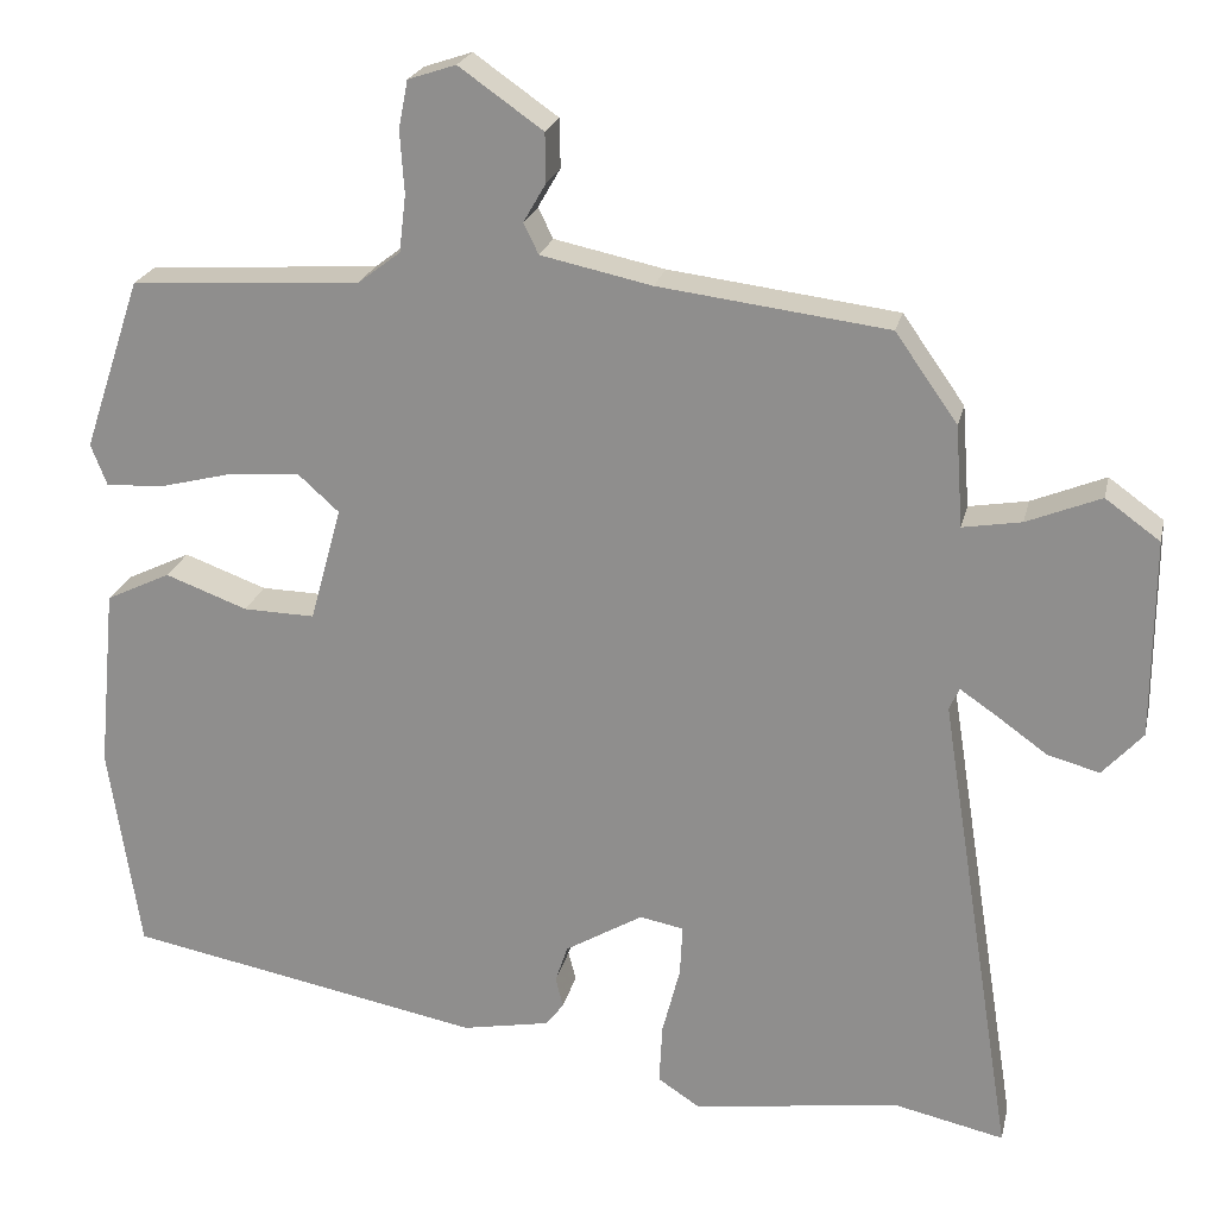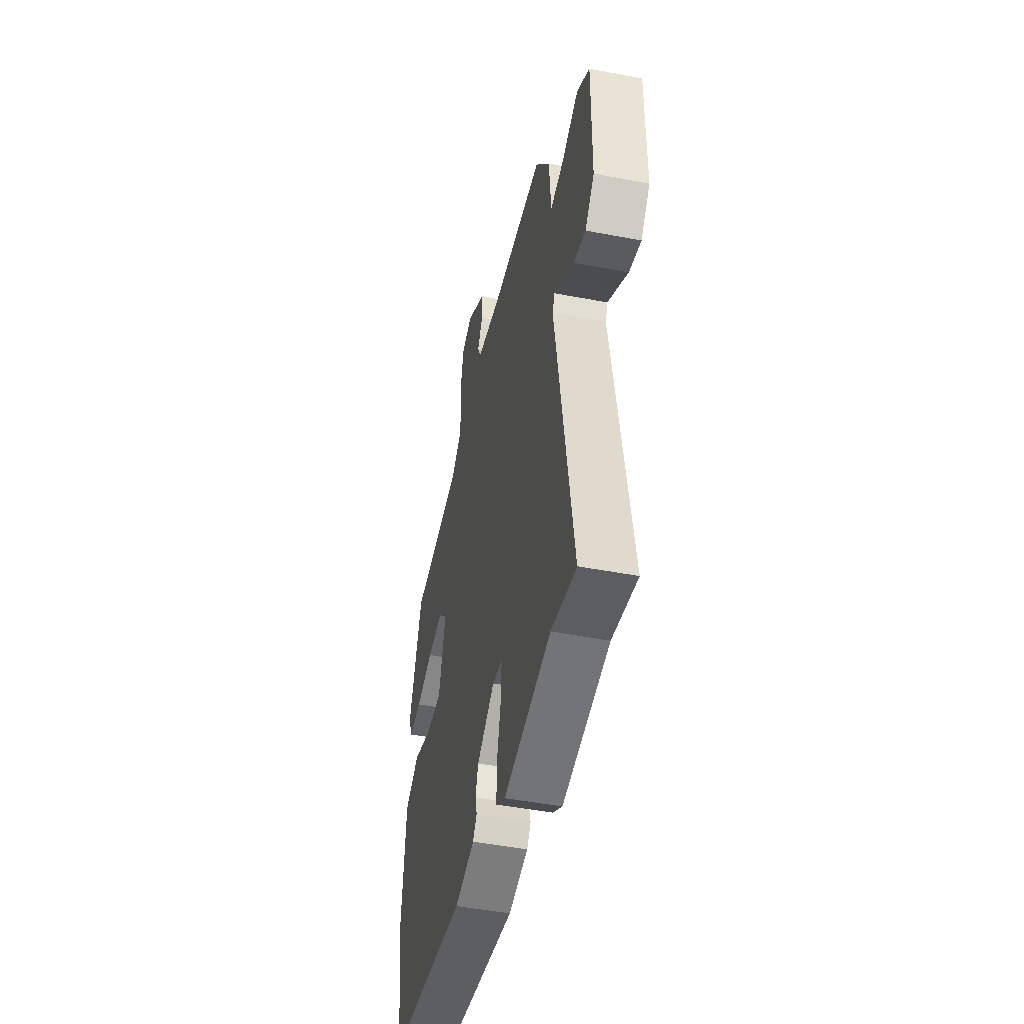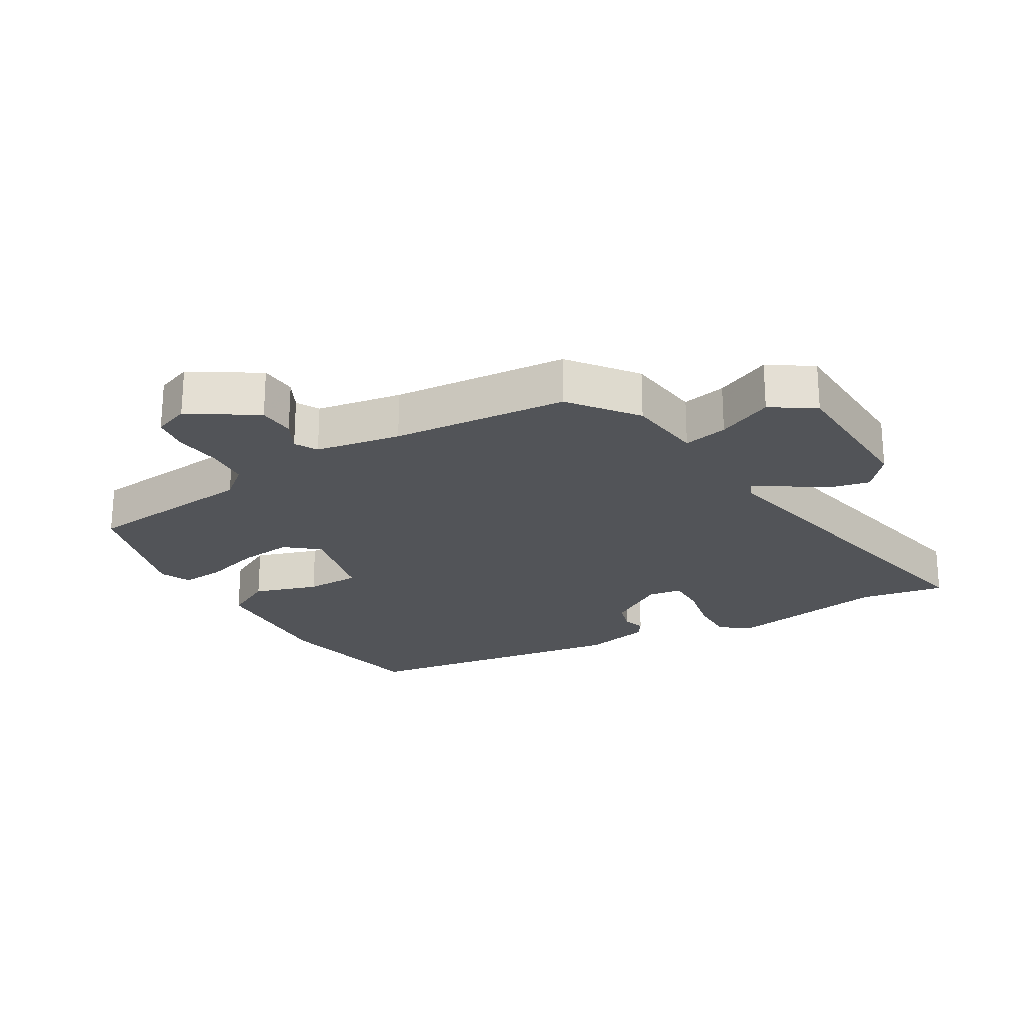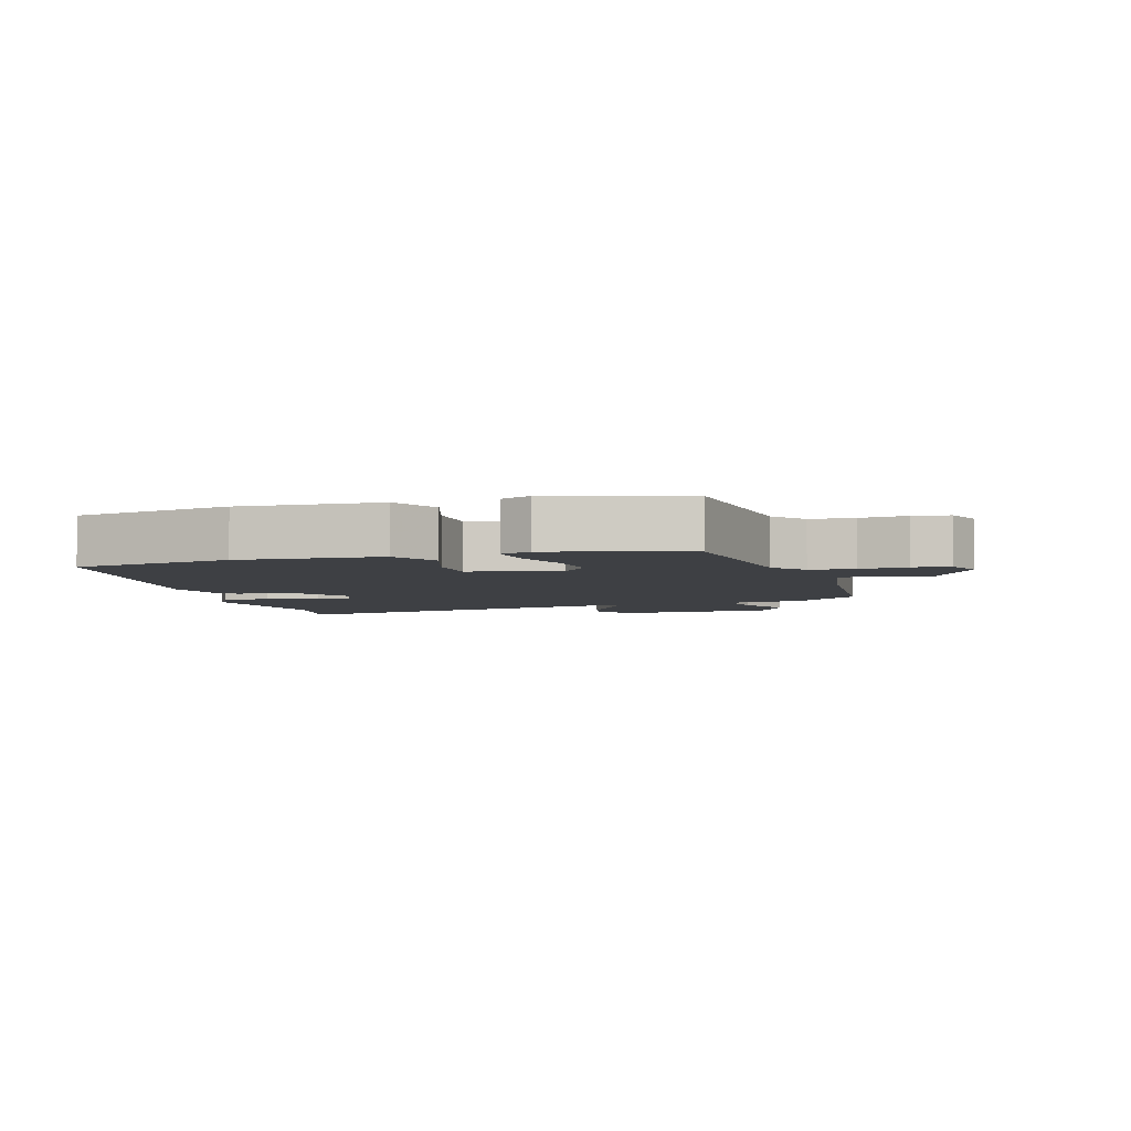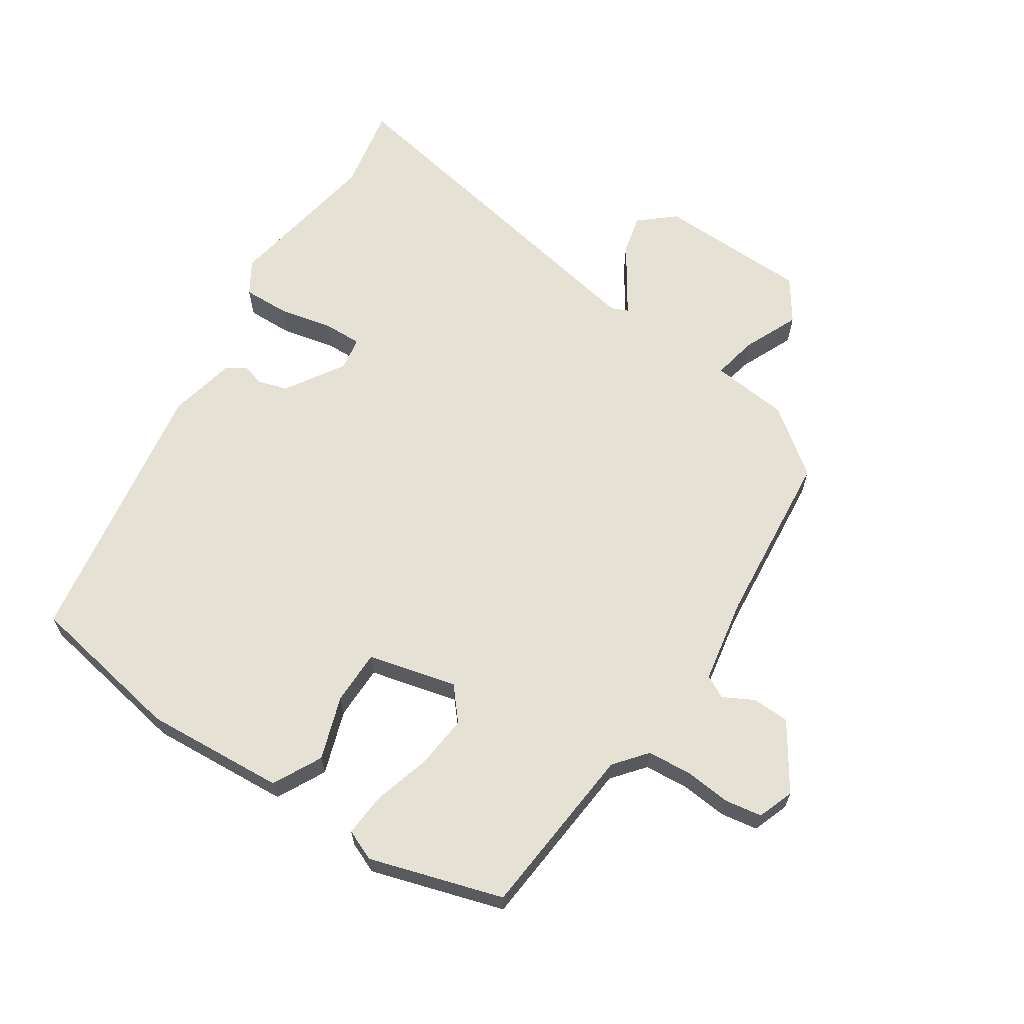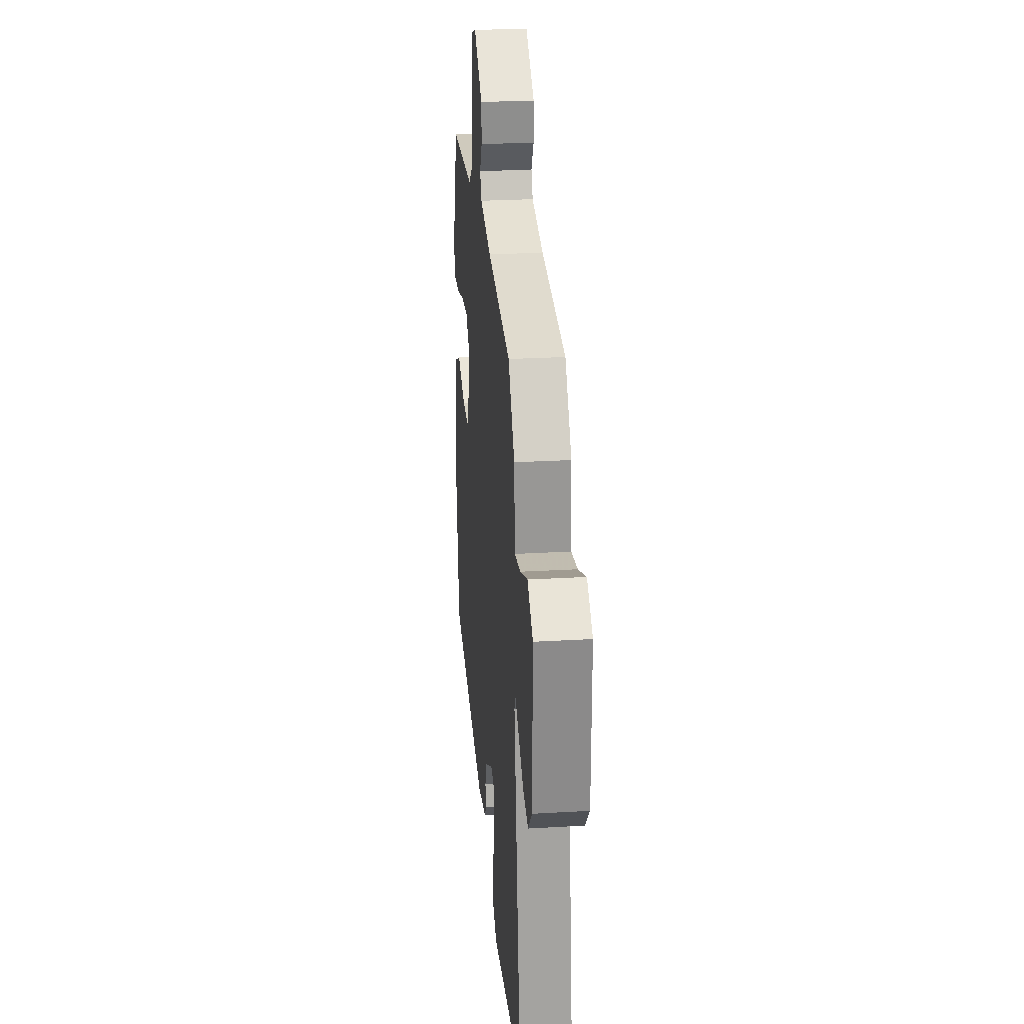
<metadata>
{"format":"obj","ext":"obj","renderer":"f3d","projection":"perspective","resolution":1024,"background":"white","views":[{"elev":22.3,"azim":12.5,"up":"+Z"},{"elev":-48.1,"azim":77.9,"up":"+Z"},{"elev":-23.0,"azim":32.9,"up":"+Y"},{"elev":-4.6,"azim":-71.1,"up":"+Y"},{"elev":64.4,"azim":-55.0,"up":"+Y"},{"elev":26.5,"azim":84.7,"up":"+Z"}]}
</metadata>
<code>
v 0.594 0.07 -0.521
v 0.463 0.07 -0.492
v 0.215 0.07 -0.527
v 0.165 0.07 -0.494
v 0.169 0.07 -0.421
v 0.19 0.07 -0.339
v 0.193 0.07 -0.278
v 0.141 0.07 -0.268
v 0.048 0.07 -0.323
v 0.033 0.07 -0.368
v 0.042 0.07 -0.404
v 0.021 0.07 -0.432
v -0.084 0.07 -0.452
v -0.509 0.07 -0.371
v -0.546 0.07 -0.123
v -0.525 0.07 0.095
v -0.448 0.07 0.132
v -0.35 0.07 0.096
v -0.265 0.07 0.094
v -0.227 0.07 0.231
v -0.276 0.07 0.275
v -0.359 0.07 0.269
v -0.449 0.07 0.246
v -0.517 0.07 0.243
v -0.536 0.07 0.292
v -0.467 0.07 0.497
v -0.194 0.07 0.514
v -0.143 0.07 0.553
v -0.135 0.07 0.621
v -0.14 0.07 0.695
v -0.129 0.07 0.752
v -0.072 0.07 0.771
v 0.028 0.07 0.701
v 0.029 0.07 0.643
v 0.002 0.07 0.596
v 0.02 0.07 0.56
v 0.152 0.07 0.532
v 0.425 0.07 0.498
v 0.499 0.07 0.393
v 0.508 0.07 0.272
v 0.578 0.07 0.284
v 0.666 0.07 0.32
v 0.731 0.07 0.273
v 0.73 0.07 0.036
v 0.682 0.07 -0.017
v 0.62 0.07 0
v 0.56 0.07 0.043
v 0.516 0.07 0.073
v 0.504 0.07 0.047
v 0.594 0 -0.521
v 0.463 0 -0.492
v 0.215 0 -0.527
v 0.165 0 -0.494
v 0.169 0 -0.421
v 0.19 0 -0.339
v 0.193 0 -0.278
v 0.141 0 -0.268
v 0.048 0 -0.323
v 0.033 0 -0.368
v 0.042 0 -0.404
v 0.021 0 -0.432
v -0.084 0 -0.452
v -0.509 0 -0.371
v -0.546 0 -0.123
v -0.525 0 0.095
v -0.448 0 0.132
v -0.35 0 0.096
v -0.265 0 0.094
v -0.227 0 0.231
v -0.276 0 0.275
v -0.359 0 0.269
v -0.449 0 0.246
v -0.517 0 0.243
v -0.536 0 0.292
v -0.467 0 0.497
v -0.194 0 0.514
v -0.143 0 0.553
v -0.135 0 0.621
v -0.14 0 0.695
v -0.129 0 0.752
v -0.072 0 0.771
v 0.028 0 0.701
v 0.029 0 0.643
v 0.002 0 0.596
v 0.02 0 0.56
v 0.152 0 0.532
v 0.425 0 0.498
v 0.499 0 0.393
v 0.508 0 0.272
v 0.578 0 0.284
v 0.666 0 0.32
v 0.731 0 0.273
v 0.73 0 0.036
v 0.682 0 -0.017
v 0.62 0 0
v 0.56 0 0.043
v 0.516 0 0.073
v 0.504 0 0.047
f 44 45 46 47
f 44 47 48
f 41 42 43 44
f 40 41 44 48
f 37 38 39 40
f 36 37 40 48
f 32 33 34 35
f 30 31 32 35
f 29 30 35 36
f 28 29 36 48
f 24 25 26 27
f 22 23 24 27
f 21 22 27 28
f 20 21 28 48
f 15 16 17 18
f 15 18 19
f 14 15 19
f 13 14 19
f 10 11 12 13
f 9 10 13 19
f 8 9 19 20
f 3 4 5 6
f 2 3 6 7
f 49 1 2 7
f 20 48 49
f 7 8 20 49
f 96 95 94 93
f 97 96 93
f 93 92 91 90
f 97 93 90 89
f 89 88 87 86
f 97 89 86 85
f 84 83 82 81
f 84 81 80 79
f 85 84 79 78
f 97 85 78 77
f 76 75 74 73
f 76 73 72 71
f 77 76 71 70
f 97 77 70 69
f 67 66 65 64
f 68 67 64
f 68 64 63
f 68 63 62
f 62 61 60 59
f 68 62 59 58
f 69 68 58 57
f 55 54 53 52
f 56 55 52 51
f 56 51 50 98
f 98 97 69
f 98 69 57 56
f 1 50 51 2
f 2 51 52 3
f 3 52 53 4
f 4 53 54 5
f 5 54 55 6
f 6 55 56 7
f 7 56 57 8
f 8 57 58 9
f 9 58 59 10
f 10 59 60 11
f 11 60 61 12
f 12 61 62 13
f 13 62 63 14
f 14 63 64 15
f 15 64 65 16
f 16 65 66 17
f 17 66 67 18
f 18 67 68 19
f 19 68 69 20
f 20 69 70 21
f 21 70 71 22
f 22 71 72 23
f 23 72 73 24
f 24 73 74 25
f 25 74 75 26
f 26 75 76 27
f 27 76 77 28
f 28 77 78 29
f 29 78 79 30
f 30 79 80 31
f 31 80 81 32
f 32 81 82 33
f 33 82 83 34
f 34 83 84 35
f 35 84 85 36
f 36 85 86 37
f 37 86 87 38
f 38 87 88 39
f 39 88 89 40
f 40 89 90 41
f 41 90 91 42
f 42 91 92 43
f 43 92 93 44
f 44 93 94 45
f 45 94 95 46
f 46 95 96 47
f 47 96 97 48
f 48 97 98 49
f 49 98 50 1

</code>
